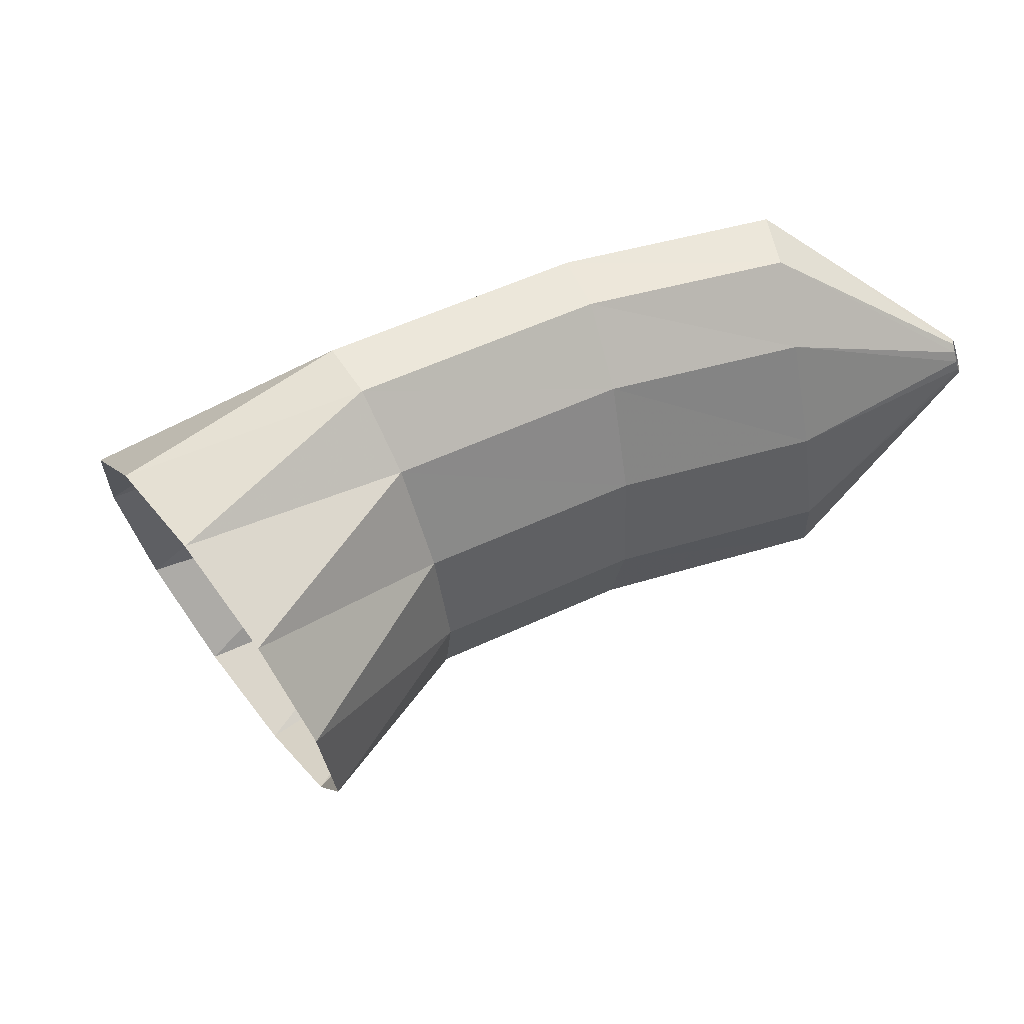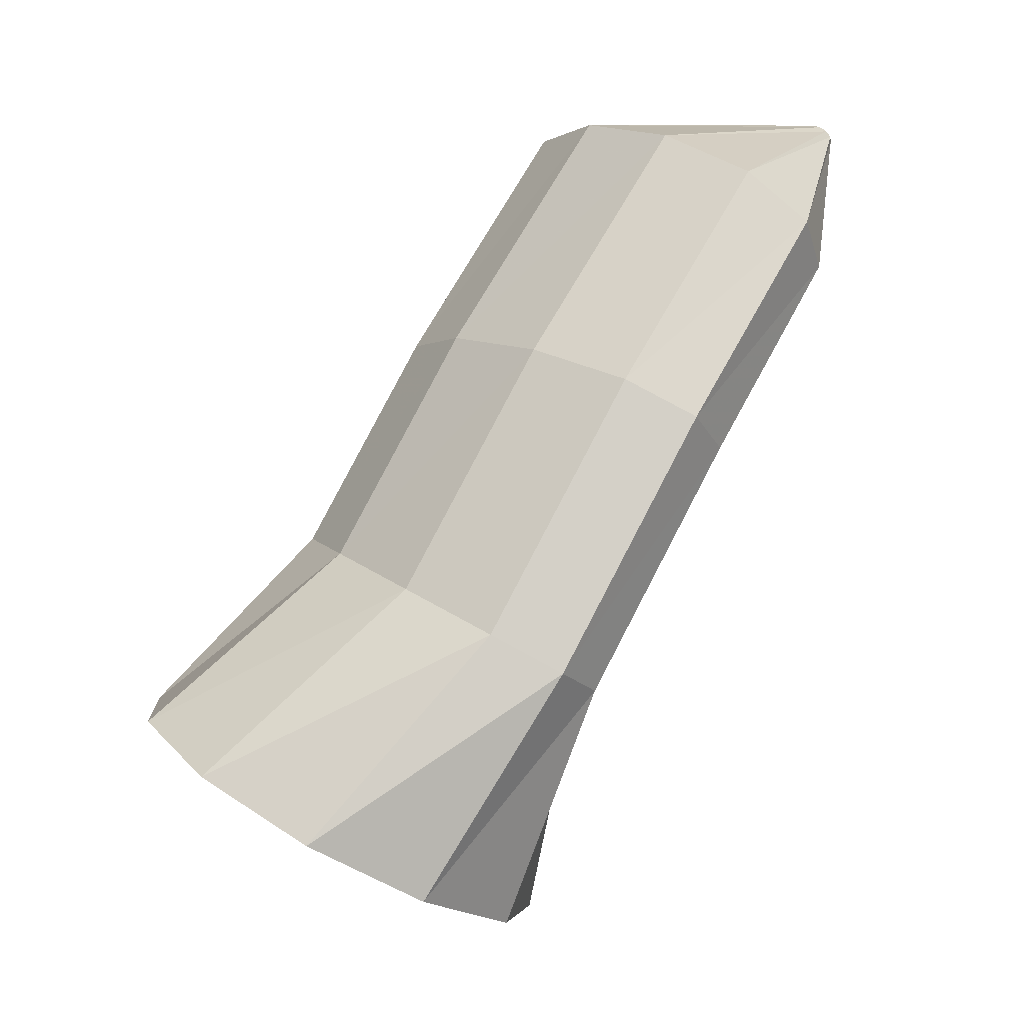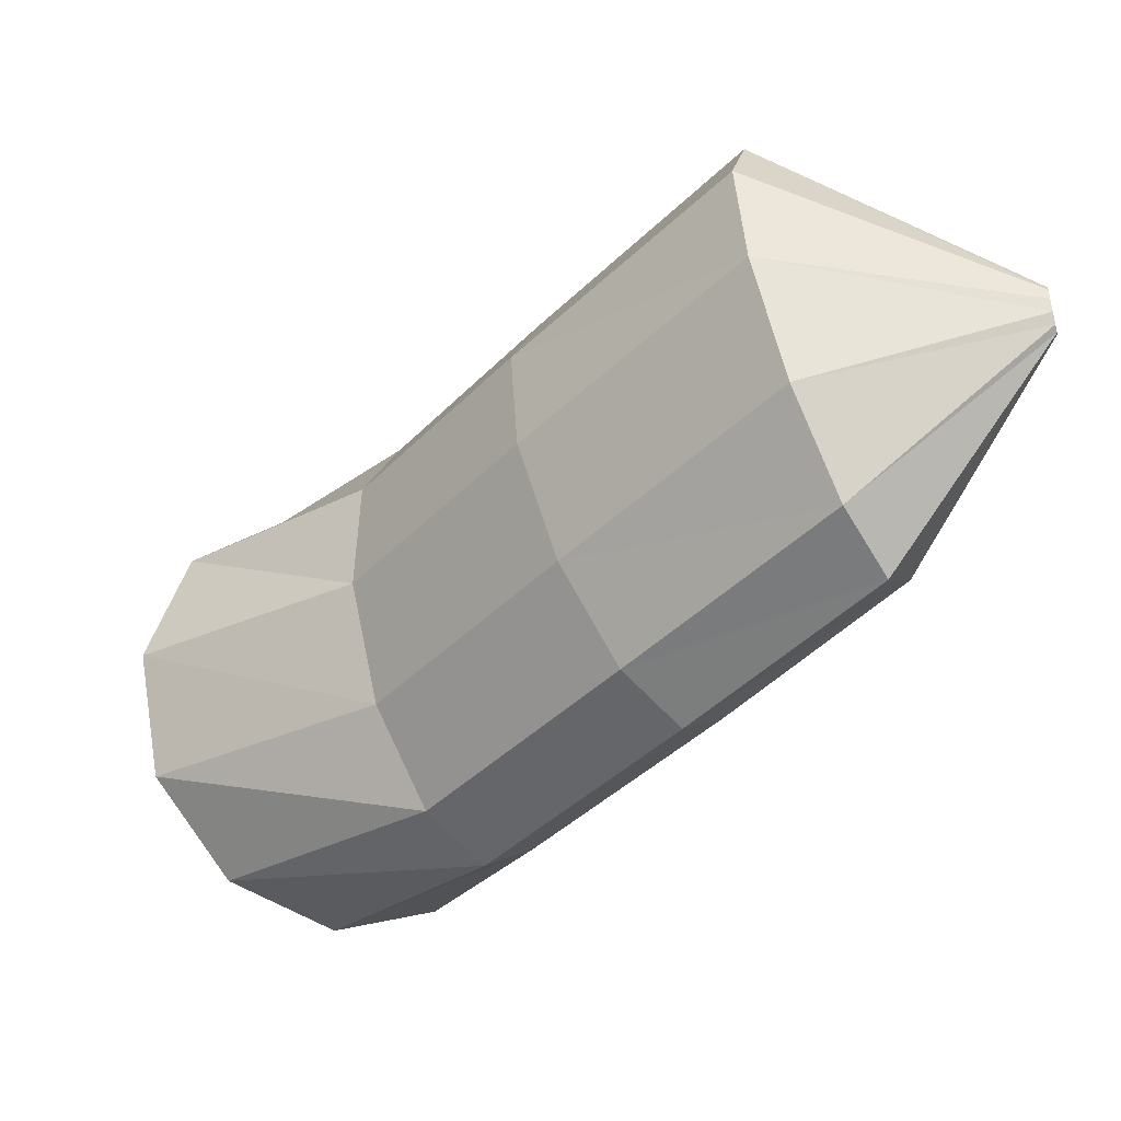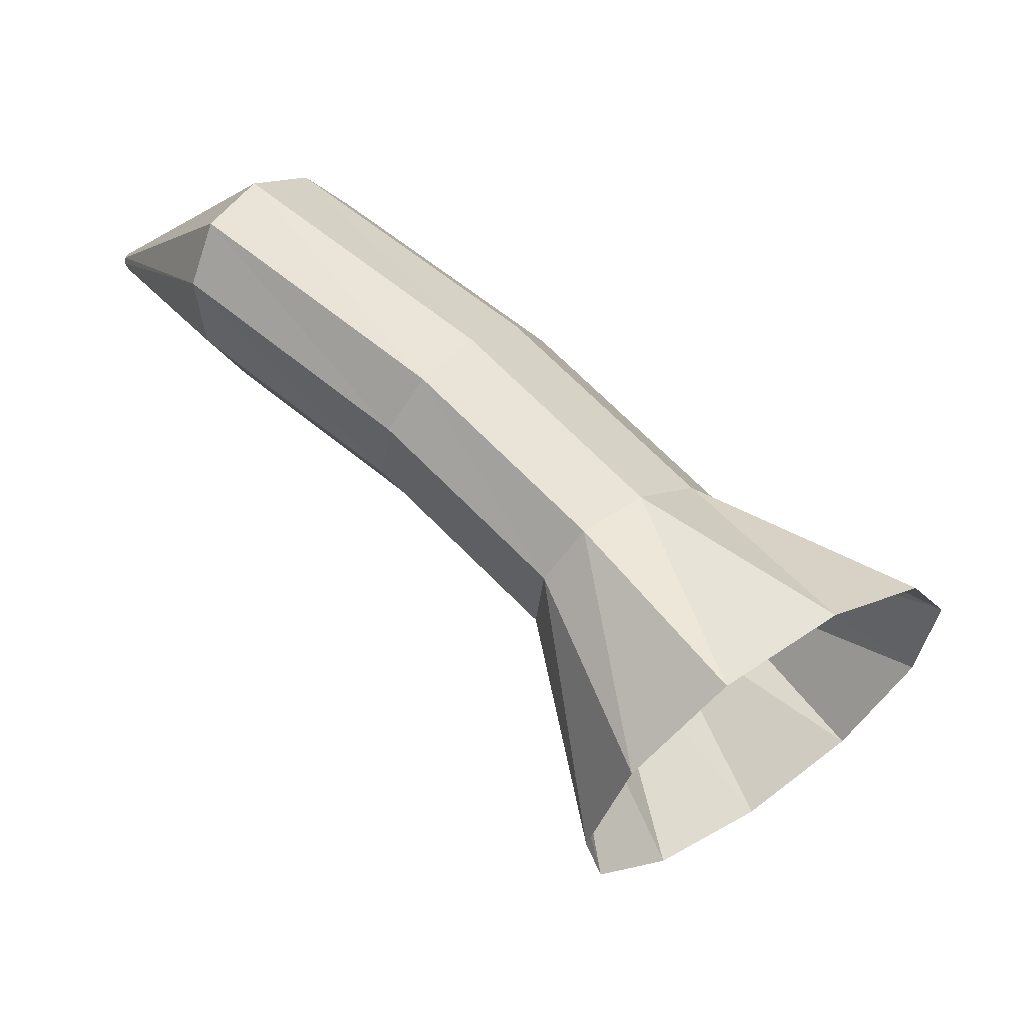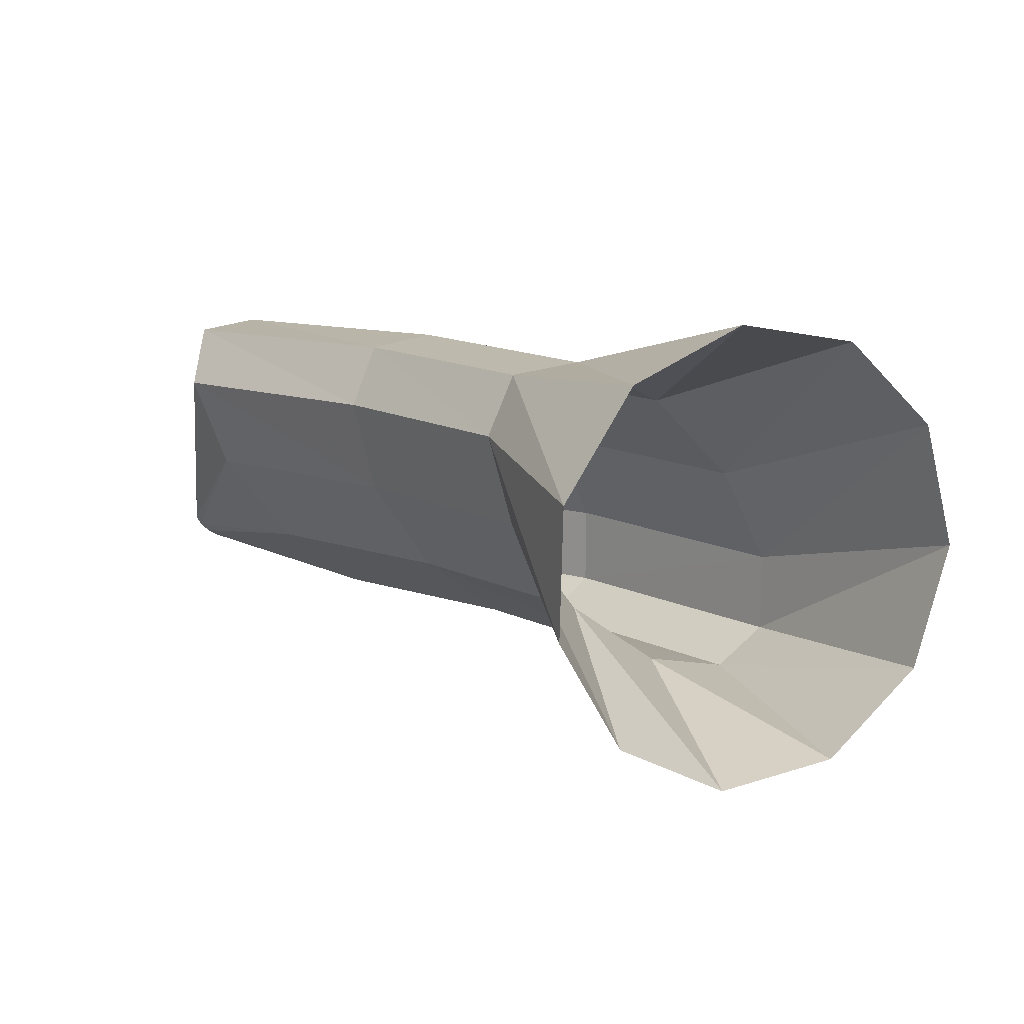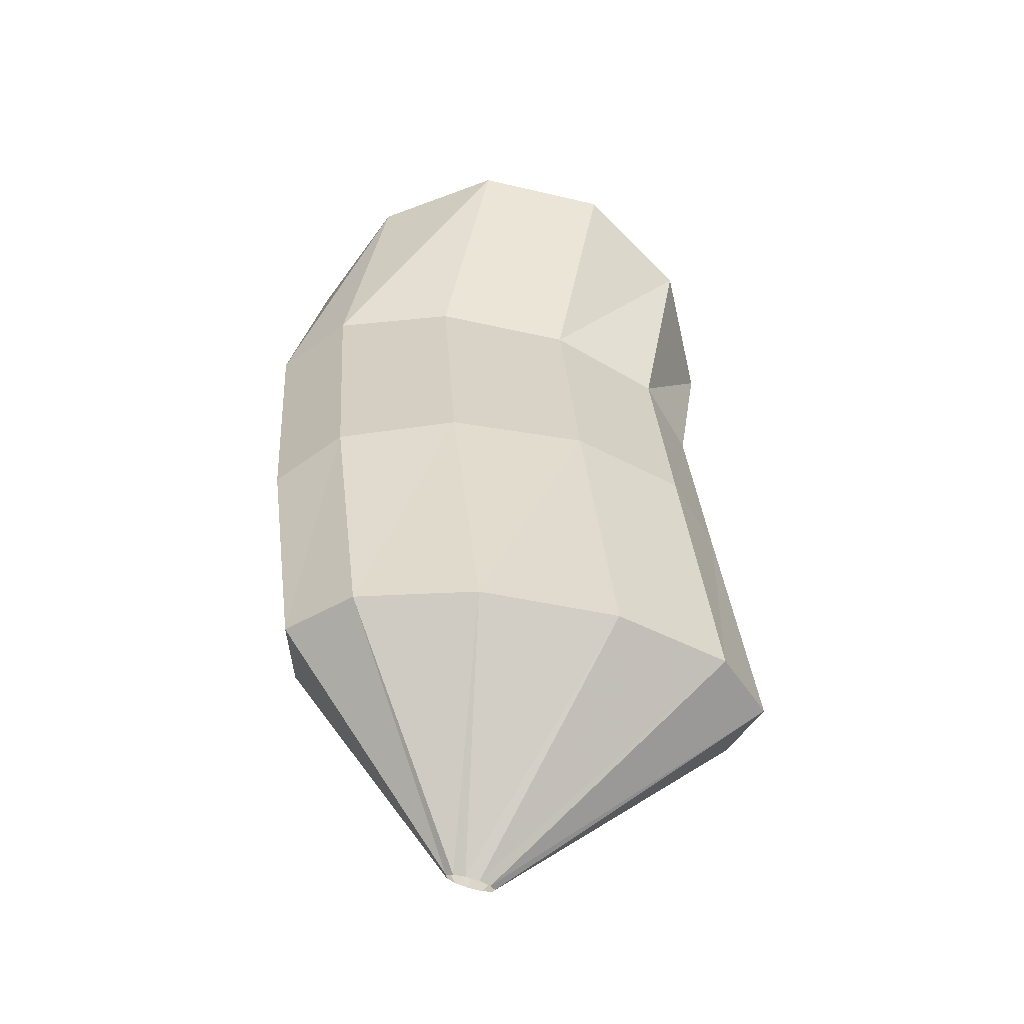
<metadata>
{"format":"obj","ext":"obj","renderer":"f3d","projection":"perspective","resolution":1024,"background":"white","views":[{"elev":53.2,"azim":-161.9,"up":"+Y"},{"elev":26.9,"azim":130.8,"up":"+Z"},{"elev":73.8,"azim":153.6,"up":"+Z"},{"elev":-15.5,"azim":4.3,"up":"+Z"},{"elev":-55.8,"azim":23.0,"up":"+Z"},{"elev":72.4,"azim":-94.7,"up":"+Z"}]}
</metadata>
<code>
g tube1
v 139.7 174.2 141.4
v 139.5 171.4 141.8
v 140.6 169 142.9
v 142.6 167.9 144.5
v 144.9 168.3 146.1
v 146.7 170.2 147.1
v 147.6 172.9 147.2
v 147.1 175.5 146.4
v 145.5 177.3 145
v 143.3 177.7 143.3
v 141.1 176.5 142
v 139.7 174.2 141.4
v 138.8 174.2 146.9
v 138.4 171.5 146.8
v 138.7 169.5 147.3
v 139.6 168.7 148.1
v 140.8 169.5 149.1
v 142 171.6 149.9
v 142.7 174.3 150.2
v 142.7 176.8 150
v 142 178.2 149.3
v 140.9 178.2 148.4
v 139.7 176.7 147.5
v 138.8 174.2 146.9
v 135 174.2 150.7
v 134.9 171.5 150.4
v 135.3 169.4 150.7
v 136.1 168.7 151.7
v 137.1 169.5 152.8
v 137.9 171.6 153.9
v 138.4 174.3 154.5
v 138.3 176.8 154.4
v 137.6 178.2 153.8
v 136.7 178.2 152.7
v 135.7 176.7 151.5
v 135 174.2 150.7
v 131.1 173.9 153.7
v 130.7 171.2 153.6
v 130.8 169.1 154.2
v 131.3 168.4 155.4
v 132.1 169.2 156.7
v 132.9 171.3 157.7
v 133.5 174.1 158.2
v 133.7 176.5 157.9
v 133.4 178 157
v 132.7 177.9 155.7
v 131.8 176.4 154.5
v 131.1 173.9 153.7
v 128 174.7 156.8
v 127.9 174.5 156.8
v 127.9 174.3 156.8
v 127.9 174.2 157
v 127.9 174.3 157.1
v 128 174.5 157.2
v 128.1 174.8 157.2
v 128.2 175 157.2
v 128.2 175.1 157.1
v 128.2 175.1 157
v 128.1 175 156.8
v 128 174.7 156.8
f 1 2 14
f 14 13 1
f 2 3 15
f 15 14 2
f 3 4 16
f 16 15 3
f 4 5 17
f 17 16 4
f 5 6 18
f 18 17 5
f 6 7 19
f 19 18 6
f 7 8 20
f 20 19 7
f 8 9 21
f 21 20 8
f 9 10 22
f 22 21 9
f 10 11 23
f 23 22 10
f 11 12 24
f 24 23 11
f 13 14 26
f 26 25 13
f 14 15 27
f 27 26 14
f 15 16 28
f 28 27 15
f 16 17 29
f 29 28 16
f 17 18 30
f 30 29 17
f 18 19 31
f 31 30 18
f 19 20 32
f 32 31 19
f 20 21 33
f 33 32 20
f 21 22 34
f 34 33 21
f 22 23 35
f 35 34 22
f 23 24 36
f 36 35 23
f 25 26 38
f 38 37 25
f 26 27 39
f 39 38 26
f 27 28 40
f 40 39 27
f 28 29 41
f 41 40 28
f 29 30 42
f 42 41 29
f 30 31 43
f 43 42 30
f 31 32 44
f 44 43 31
f 32 33 45
f 45 44 32
f 33 34 46
f 46 45 33
f 34 35 47
f 47 46 34
f 35 36 48
f 48 47 35
f 37 38 50
f 50 49 37
f 38 39 51
f 51 50 38
f 39 40 52
f 52 51 39
f 40 41 53
f 53 52 40
f 41 42 54
f 54 53 41
f 42 43 55
f 55 54 42
f 43 44 56
f 56 55 43
f 44 45 57
f 57 56 44
f 45 46 58
f 58 57 45
f 46 47 59
f 59 58 46
f 47 48 60
f 60 59 47
g

</code>
